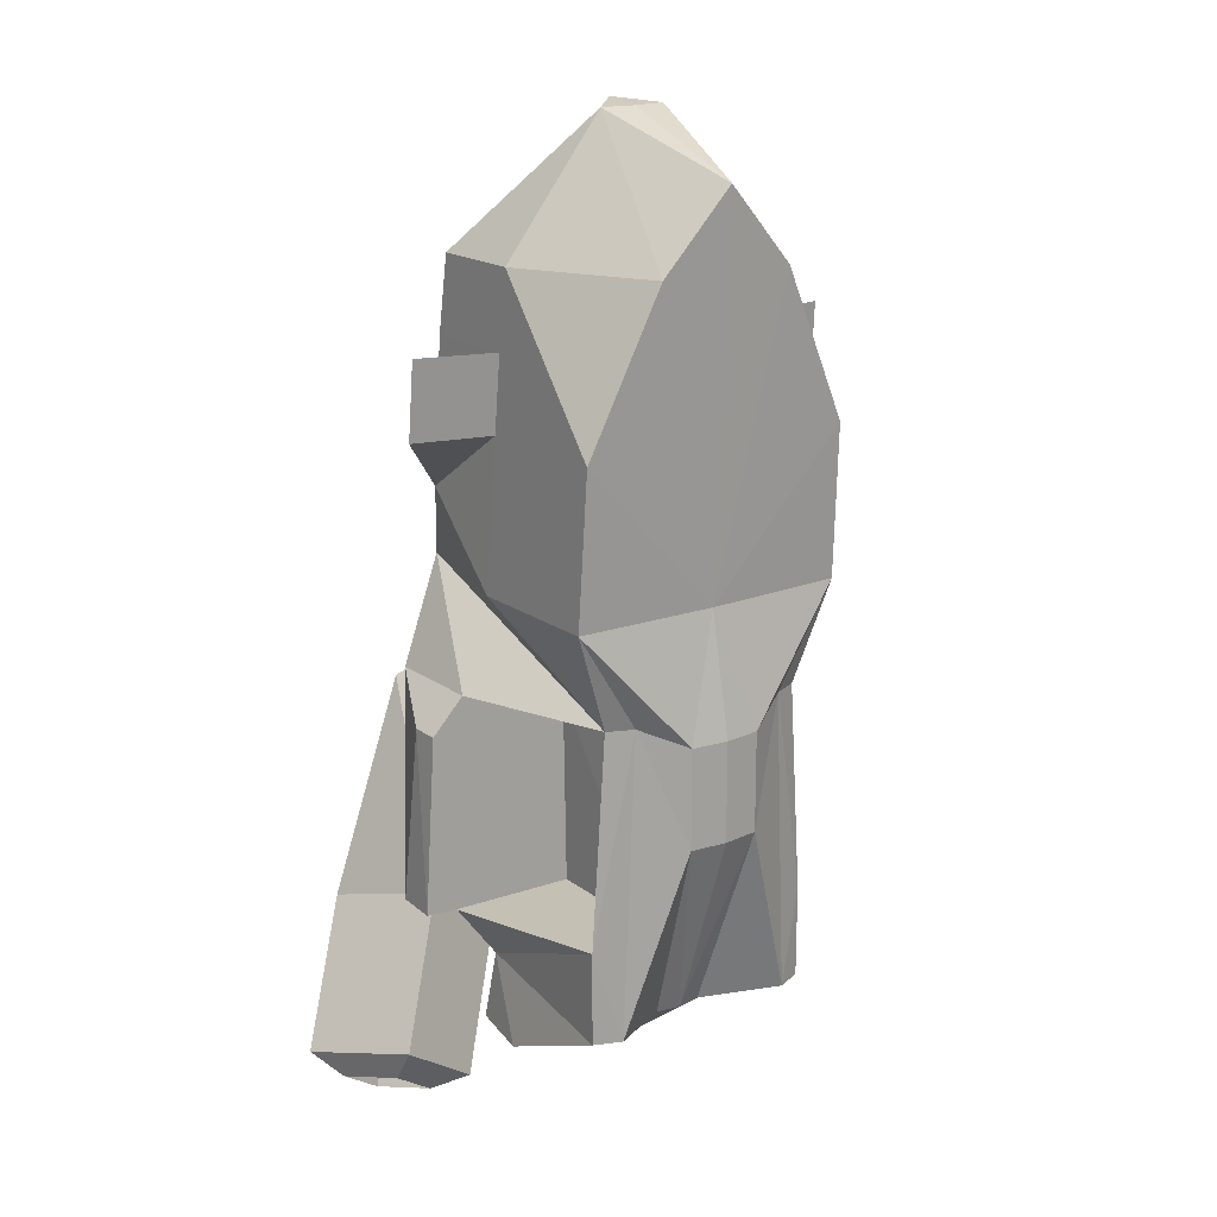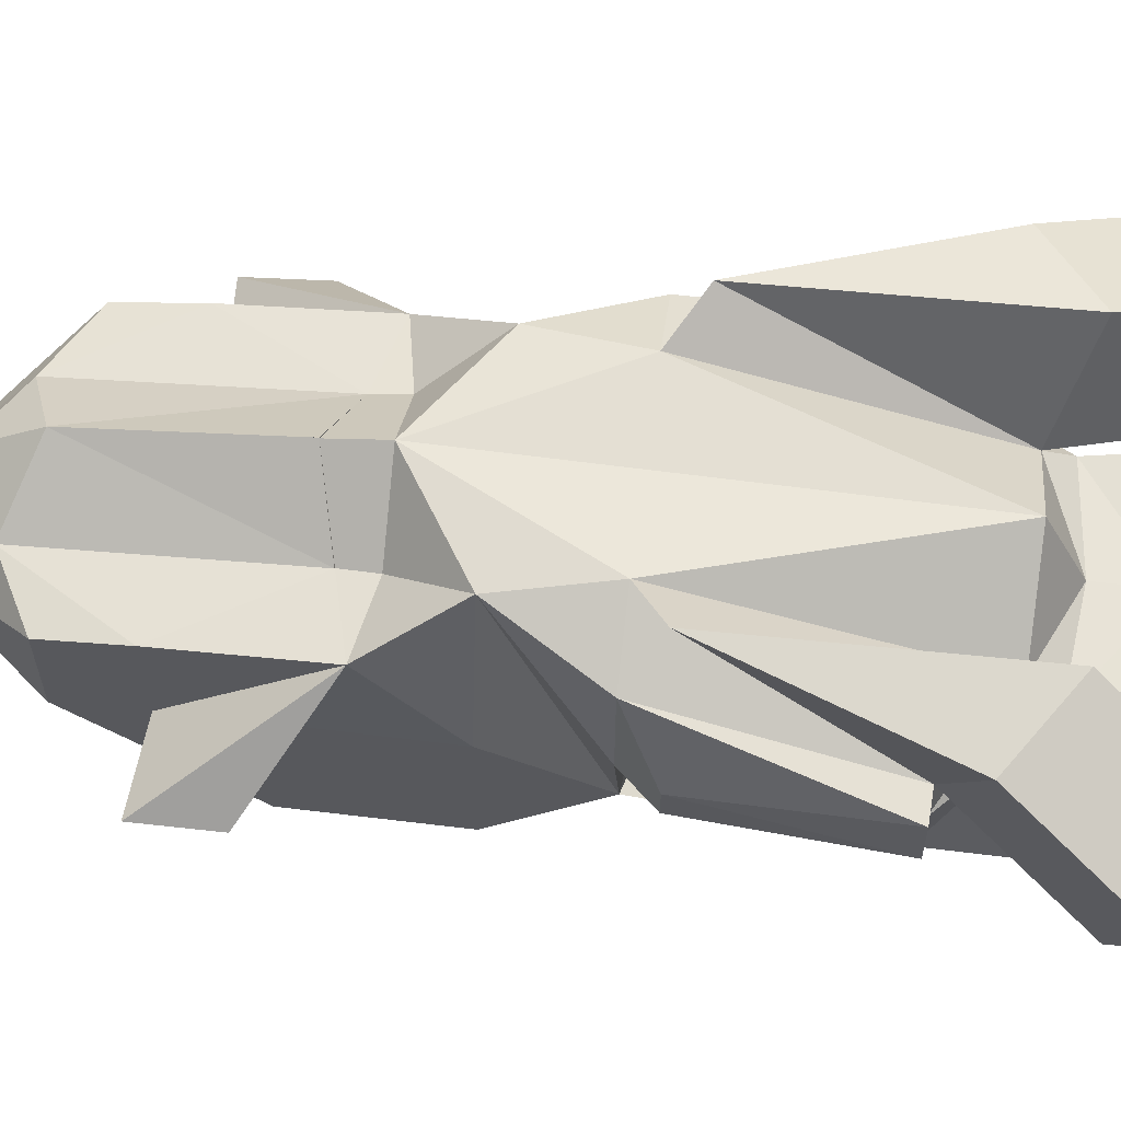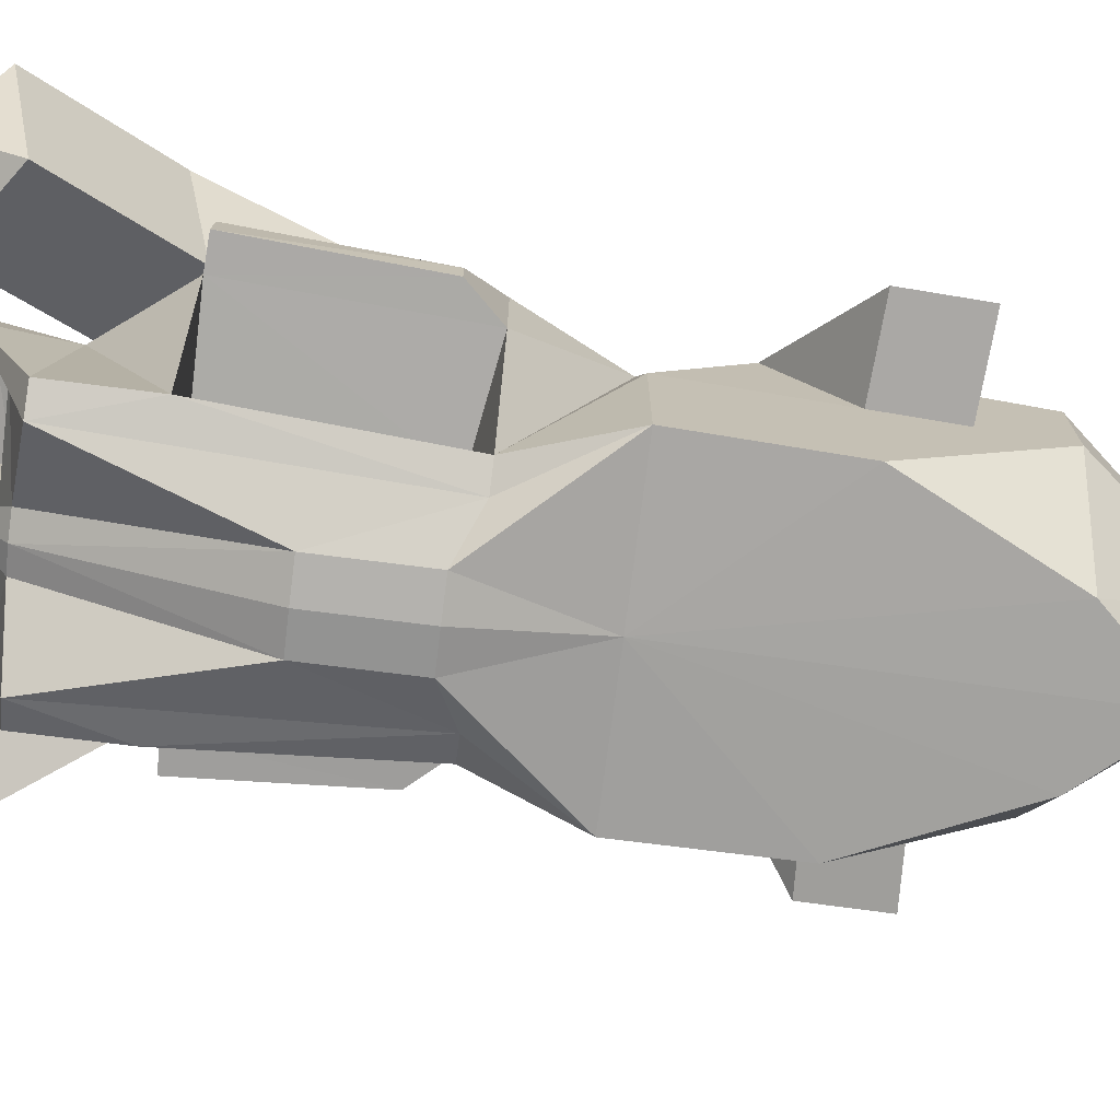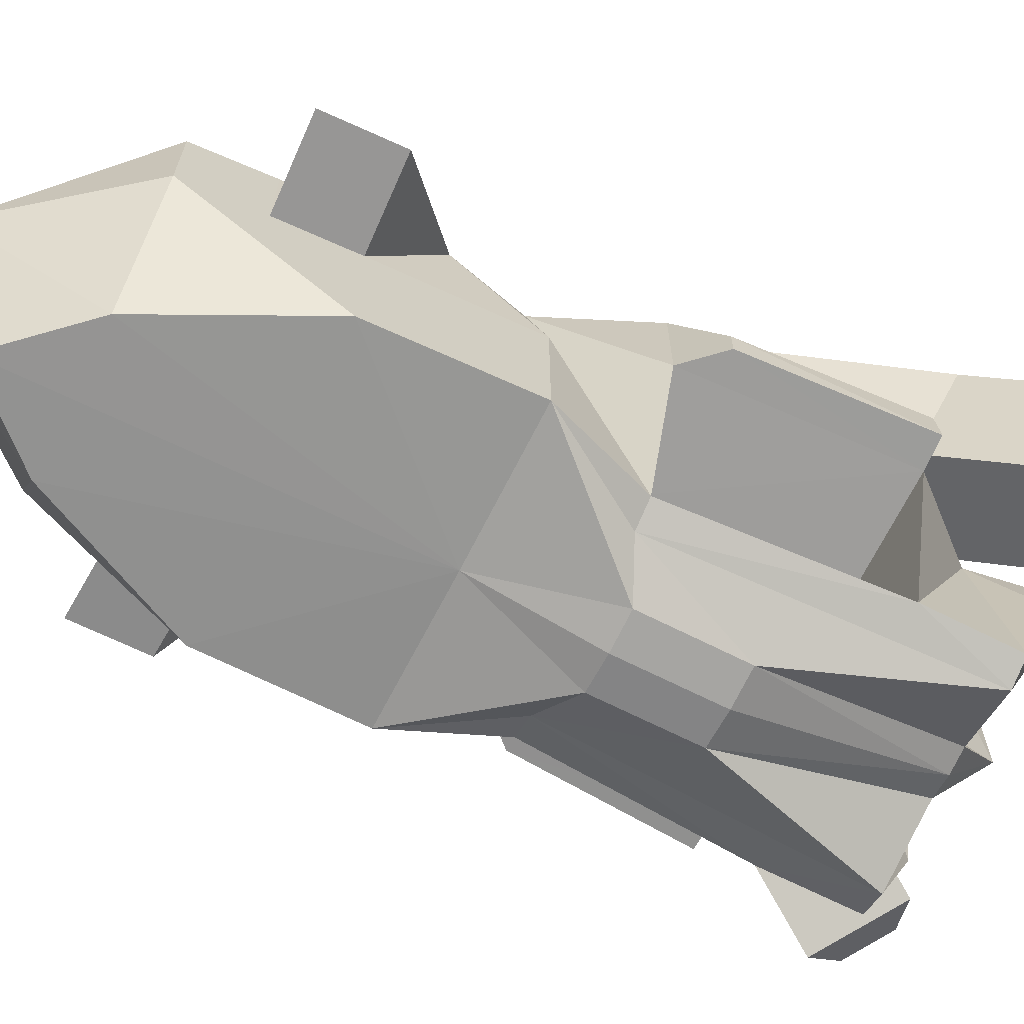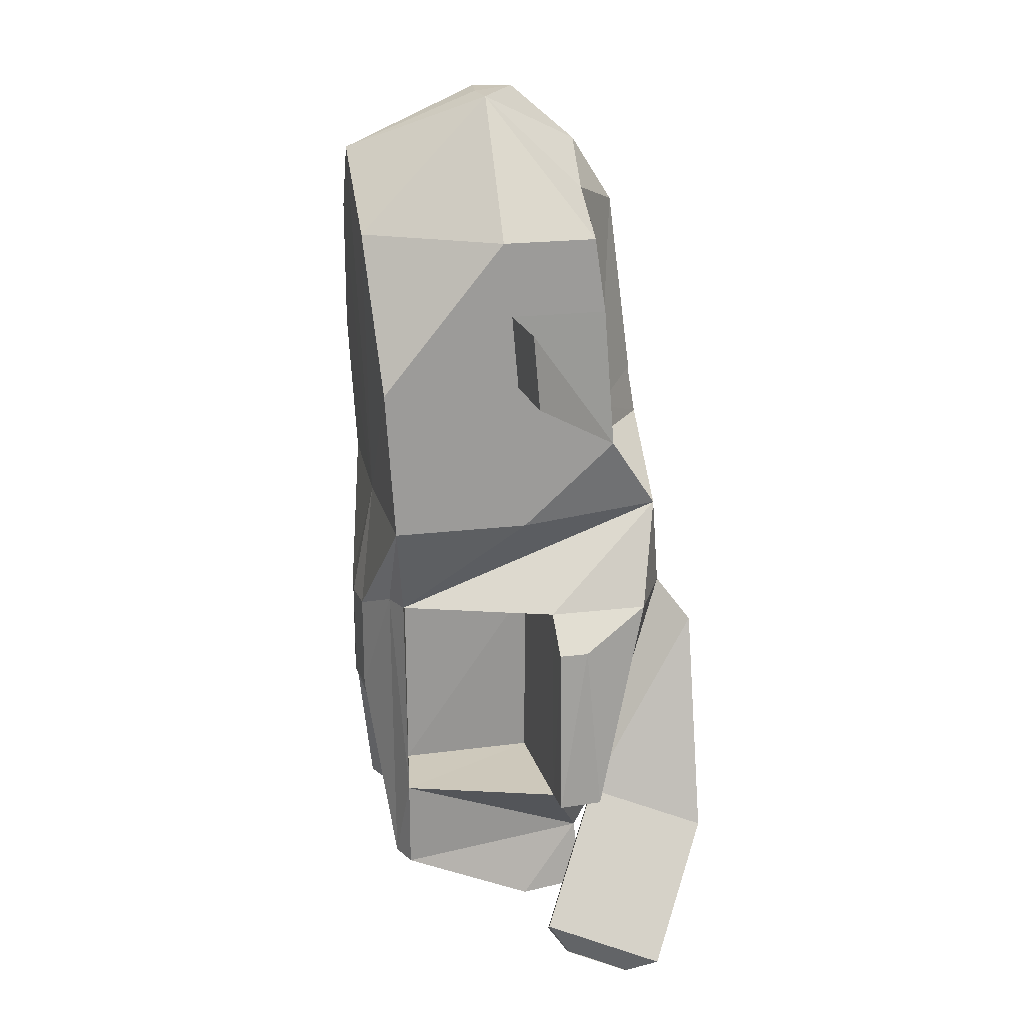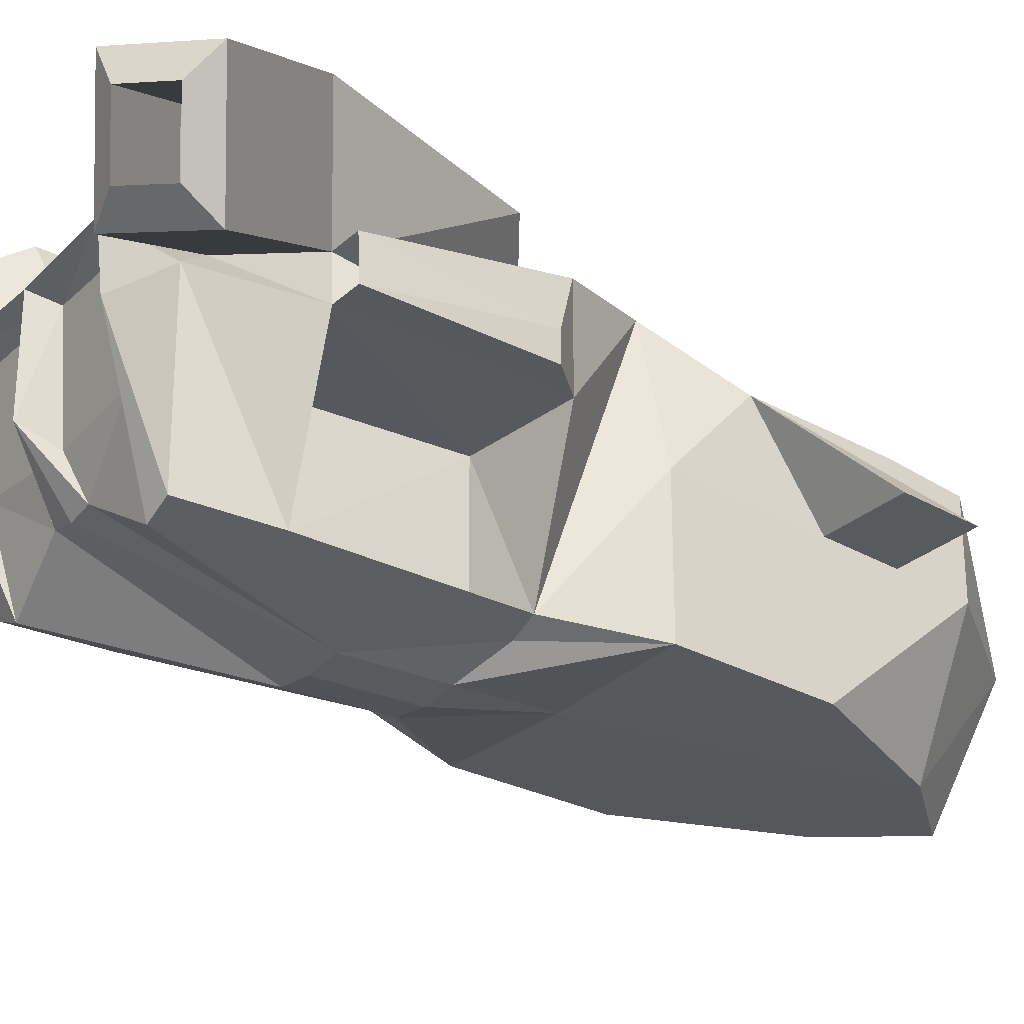
<metadata>
{"format":"obj","ext":"obj","renderer":"f3d","projection":"perspective","resolution":1024,"background":"white","views":[{"elev":18.0,"azim":-36.2,"up":"+Z"},{"elev":60.7,"azim":97.3,"up":"+Y"},{"elev":-73.2,"azim":-97.2,"up":"+Y"},{"elev":-67.7,"azim":63.1,"up":"+Y"},{"elev":21.7,"azim":78.0,"up":"+Z"},{"elev":-26.7,"azim":-125.1,"up":"+Y"}]}
</metadata>
<code>
v 0.6542 -2.822 -6.946
v 0.9945 -4.583 0.8568
v 2.839 3.716 4.066
v 2.545 -3.941 -6.709
v 3.846 -3.941 4.066
v 0.9945 -4.583 -1.788
v 2.194 -3.941 1.421
v 2.369 2.064 -5.701
v 2.369 4.034 1.421
v 3.664 1.67 12.12
v 1.844 -4.411 12.12
v 2.899 1.708 -8.272
v 3.263 -3.645 -6.709
v 3.846 -0.2861 4.066
v 2.885 -3.645 1.421
v 3.664 -0.8493 12.12
v 3.263 -0.1382 -8.272
v 2.663 1.348 -7.584
v 0.2662 1.348 -7.584
v 2.762 -1.472 -7.369
v 0.2662 -1.67 -7.349
v 2.671 1.516 -6.419
v 4.453 1.605 -4.249
v 4.234 0.4344 1.421
v 3.263 -3.645 -4.249
v 1.34 -3.37 0.9647
v 1.34 0.2654 0.9647
v 1.34 -3.37 -4.231
v 1.26 0.2654 -4.231
v 0.9112 -0.7874 15.55
v 2.296 -2.425 -6.254
v 4.234 3.118 1.421
v 4.533 0.4344 -4.249
v 5.087 1.253 0.498
v 5.305 1.64 -4.209
v 5.087 0.4693 0.498
v 5.385 0.4693 -4.209
v 1.92 2.38 5.915
v 1.832 1.696 13.13
v 3.755 2.247 6.283
v 1.865 2.291 6.789
v 3.755 -0.4664 8.092
v 3.709 1.959 10.11
v 3.755 -4.176 8.092
v 3.709 -0.6305 10.11
v 4.656 1.317 -3.579
v 4.696 0.7355 -3.579
v 5.08 1.334 -3.559
v 5.12 0.7528 -3.559
v -6.882 -2.425 -6.254
v 6.073 -0.3858 8.213
v 6.028 -0.5499 10.23
v 3.58 4.995 -6.512
v 3.58 4.681 0.6103
v 5.664 4.536 -5.06
v 4.283 0.3648 -8.983
v 6.367 -0.09417 -7.531
v 5.494 3.296 -9.794
v 7.578 2.837 -8.342
v 5.273 0.7366 -9.223
v 6.391 0.4904 -8.443
v 5.923 2.31 -9.658
v 7.041 2.063 -8.879
v 4.134 1.747 -7.27
v 5.252 1.501 -6.491
v 4.784 3.32 -7.705
v 5.902 3.074 -6.926
v 1.887 2.317 6.792
v -0.6542 -2.822 -6.946
v -0.9945 -4.583 0.8568
v -2.839 3.716 4.066
v -2.545 -3.941 -6.709
v -3.846 -3.941 4.066
v -0.9945 -4.583 -1.788
v -2.194 -3.941 1.421
v -2.369 2.064 -5.701
v -2.369 4.034 1.421
v -3.664 1.67 12.12
v -1.844 -4.411 12.12
v -0 -4.524 14.14
v -2.899 1.708 -8.272
v -3.263 -3.645 -6.709
v -3.846 -0.1382 4.066
v -2.885 -3.645 1.421
v -3.664 -0.8493 12.12
v -3.263 -0.1382 -8.272
v -2.663 1.348 -7.584
v -0.2662 1.348 -7.584
v -2.762 -1.472 -7.369
v -0.2662 -1.67 -7.349
v -2.671 1.516 -6.419
v -4.453 1.605 -4.249
v -4.234 0.4344 1.421
v -3.263 -3.645 -4.249
v -1.34 -3.37 0.9647
v -1.34 0.2654 0.9647
v -1.34 -3.37 -4.231
v -1.26 0.2654 -4.231
v -0.9112 -0.7874 15.55
v -2.296 -2.425 -6.254
v -4.234 3.118 1.421
v -4.533 0.4344 -4.249
v -5.087 1.253 0.498
v -5.305 1.64 -4.209
v -5.087 0.4693 0.498
v -5.385 0.4693 -4.209
v -1.92 2.38 5.915
v -1.832 1.696 13.13
v -3.755 2.247 6.283
v -1.865 2.291 6.789
v -3.755 -0.4664 8.092
v -3.709 1.959 10.11
v -3.755 -4.176 8.092
v -3.709 -0.6305 10.11
v -4.656 1.317 -3.579
v -4.696 0.7355 -3.579
v -5.08 1.334 -3.559
v -5.12 0.7528 -3.559
v -0 0.1106 15.67
v -0 -2.935 -6.946
v -0 1.575 -6.709
v -0 -4.696 0.8568
v -0 3.867 5.915
v -0 -4.054 4.066
v -0 3.69 -5.701
v -0 1.884 14.14
v -0 -4.696 -1.788
v -0 1.597 -8.272
v -0 -1.209 -8.272
v -0 -0.9003 15.55
v 6.882 -2.425 -6.254
v -0 3.635 7.295
v -6.073 -0.3858 8.213
v -6.028 -0.5499 10.23
v -3.58 4.995 -6.512
v -3.58 4.681 0.6103
v -5.664 4.536 -5.06
v -4.283 0.3648 -8.983
v -6.367 -0.09417 -7.531
v -5.494 3.296 -9.794
v -7.578 2.837 -8.342
v -5.273 0.7366 -9.223
v -6.391 0.4904 -8.443
v -5.923 2.31 -9.658
v -7.041 2.063 -8.879
v -4.134 1.747 -7.27
v -5.252 1.501 -6.491
v -4.784 3.32 -7.705
v -5.902 3.074 -6.926
v 0 2.996 12.36
v 0 3.661 7.298
f 15 24 3
f 7 6 4
f 125 123 9
f 2 5 124
f 6 127 120
f 7 5 2
f 3 123 38
f 124 5 44
f 41 132 68
f 1 120 129
f 129 21 1
f 4 13 25
f 3 40 14
f 2 122 127
f 21 20 1
f 125 9 8
f 4 1 20
f 18 20 19
f 129 128 19
f 4 20 17
f 128 12 19
f 12 17 18
f 28 29 27
f 24 15 27
f 15 25 26
f 10 39 30
f 30 39 126
f 22 128 121
f 37 35 34
f 40 41 43
f 38 123 41
f 47 46 48
f 37 33 49
f 35 37 49
f 126 119 30
f 14 15 3
f 15 5 7
f 12 128 22
f 12 22 17
f 42 40 51
f 42 14 40
f 40 45 52
f 10 45 43
f 40 43 45
f 10 30 16
f 3 38 40
f 125 8 121
f 8 22 121
f 32 3 24
f 32 9 3
f 25 33 29
f 23 9 32
f 9 23 54
f 33 24 27
f 52 51 40
f 23 35 46
f 24 33 36
f 34 35 32
f 32 24 34
f 33 23 46
f 23 33 8
f 45 42 51
f 33 25 22
f 8 33 22
f 13 22 25
f 38 41 40
f 35 23 32
f 55 53 54
f 8 53 58
f 8 9 54
f 56 58 62
f 55 23 57
f 53 55 58
f 23 8 57
f 60 62 66
f 59 57 61
f 58 59 62
f 57 56 60
f 65 64 67
f 63 61 67
f 62 63 67
f 61 60 64
f 68 151 150
f 80 130 99
f 126 39 150
f 4 17 13
f 84 71 93
f 69 74 72
f 125 77 123
f 70 122 124
f 74 69 120
f 75 74 70
f 9 123 3
f 73 124 113
f 16 45 10
f 73 113 111
f 69 129 120
f 129 69 90
f 1 6 120
f 82 72 94
f 111 109 83
f 70 74 127
f 90 69 89
f 125 76 77
f 72 89 69
f 87 88 89
f 129 90 88
f 72 86 89
f 128 88 81
f 81 87 86
f 97 95 96
f 93 96 84
f 84 95 94
f 78 99 108
f 78 85 99
f 99 126 108
f 91 121 128
f 106 105 103
f 109 112 110
f 107 110 123
f 116 118 117
f 106 118 102
f 104 117 118
f 126 99 119
f 122 2 124
f 84 75 73
f 81 91 128
f 81 86 91
f 111 133 109
f 110 151 132
f 73 111 83
f 83 84 73
f 78 112 114
f 109 114 112
f 7 4 25
f 71 109 107
f 125 121 76
f 76 121 91
f 101 93 71
f 101 71 77
f 94 97 98
f 92 101 77
f 77 136 92
f 102 98 96
f 85 114 113
f 92 115 104
f 93 105 102
f 103 101 104
f 101 103 93
f 102 116 115
f 30 130 80
f 92 76 102
f 14 5 15
f 71 83 109
f 114 134 133
f 102 91 94
f 76 91 102
f 82 94 91
f 83 71 84
f 107 109 110
f 104 101 92
f 137 136 135
f 76 138 140
f 76 135 136
f 138 142 144
f 137 141 92
f 135 140 137
f 92 139 76
f 142 146 144
f 141 145 143
f 140 144 141
f 139 143 142
f 147 149 148
f 145 149 147
f 144 148 149
f 143 147 146
f 123 77 71
f 71 107 123
f 126 132 150
f 126 150 108
f 72 82 86
f 134 109 133
f 109 134 114
f 42 5 14
f 5 42 44
f 42 45 44
f 16 44 45
f 113 114 111
f 85 78 114
f 79 85 113
f 6 7 2
f 80 124 11
f 124 44 11
f 132 151 68
f 15 7 25
f 75 84 94
f 6 2 127
f 20 21 19
f 21 129 19
f 12 18 19
f 17 20 18
f 26 28 27
f 15 26 27
f 25 28 26
f 16 30 11
f 36 37 34
f 41 39 43
f 39 10 43
f 123 132 41
f 49 47 48
f 33 47 49
f 48 35 49
f 22 13 17
f 11 44 16
f 28 25 29
f 23 55 54
f 29 33 27
f 35 48 46
f 33 37 36
f 24 36 34
f 47 33 46
f 52 45 51
f 56 8 58
f 53 8 54
f 60 56 62
f 59 55 57
f 146 148 144
f 141 139 92
f 64 60 66
f 63 59 61
f 61 57 60
f 59 63 62
f 144 145 141
f 66 62 67
f 65 61 64
f 85 79 99
f 130 119 99
f 8 56 57
f 6 1 4
f 73 70 124
f 127 74 120
f 73 75 70
f 124 80 79
f 113 124 79
f 72 75 94
f 132 151 150
f 122 70 127
f 88 90 89
f 128 129 88
f 88 87 81
f 87 89 86
f 98 97 96
f 96 95 84
f 95 97 94
f 130 30 119
f 11 30 80
f 104 106 103
f 112 78 108
f 110 112 108
f 110 132 123
f 115 116 117
f 118 116 102
f 106 104 118
f 86 82 91
f 151 110 150
f 102 94 98
f 136 137 92
f 93 102 96
f 115 117 104
f 105 106 102
f 103 105 93
f 92 102 115
f 111 114 133
f 135 76 140
f 77 76 136
f 140 138 144
f 139 138 76
f 55 59 58
f 61 65 67
f 64 66 67
f 139 141 143
f 140 141 137
f 138 139 142
f 146 147 148
f 143 145 147
f 145 144 149
f 142 143 146
f 79 80 99
f 74 75 72
f 110 108 150
f 39 68 150
f 41 68 39

</code>
